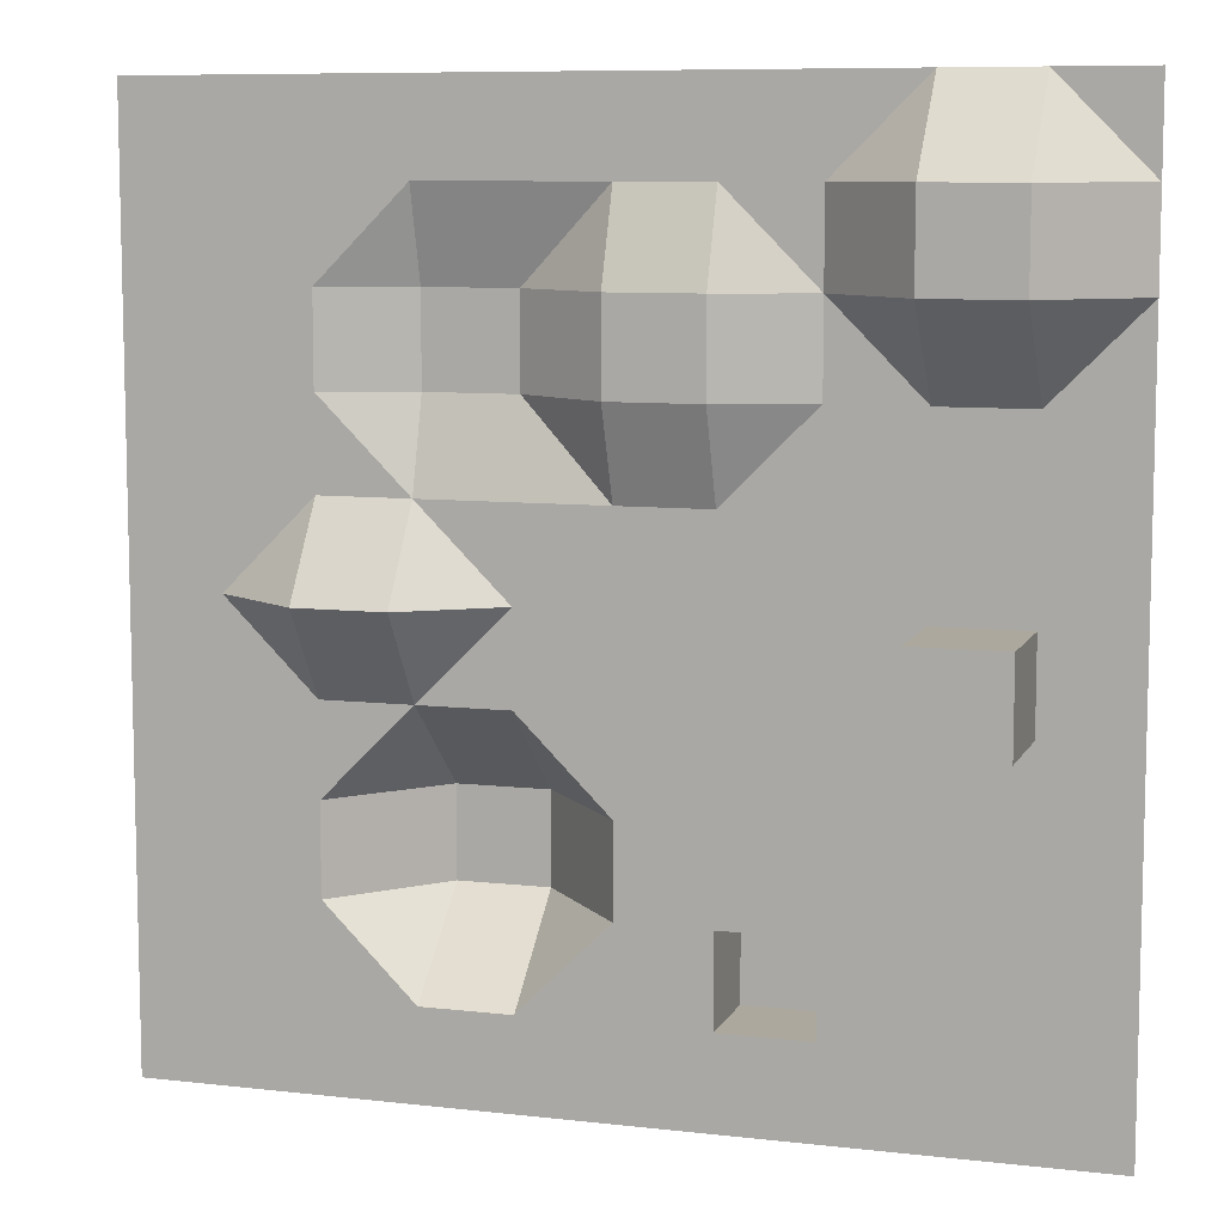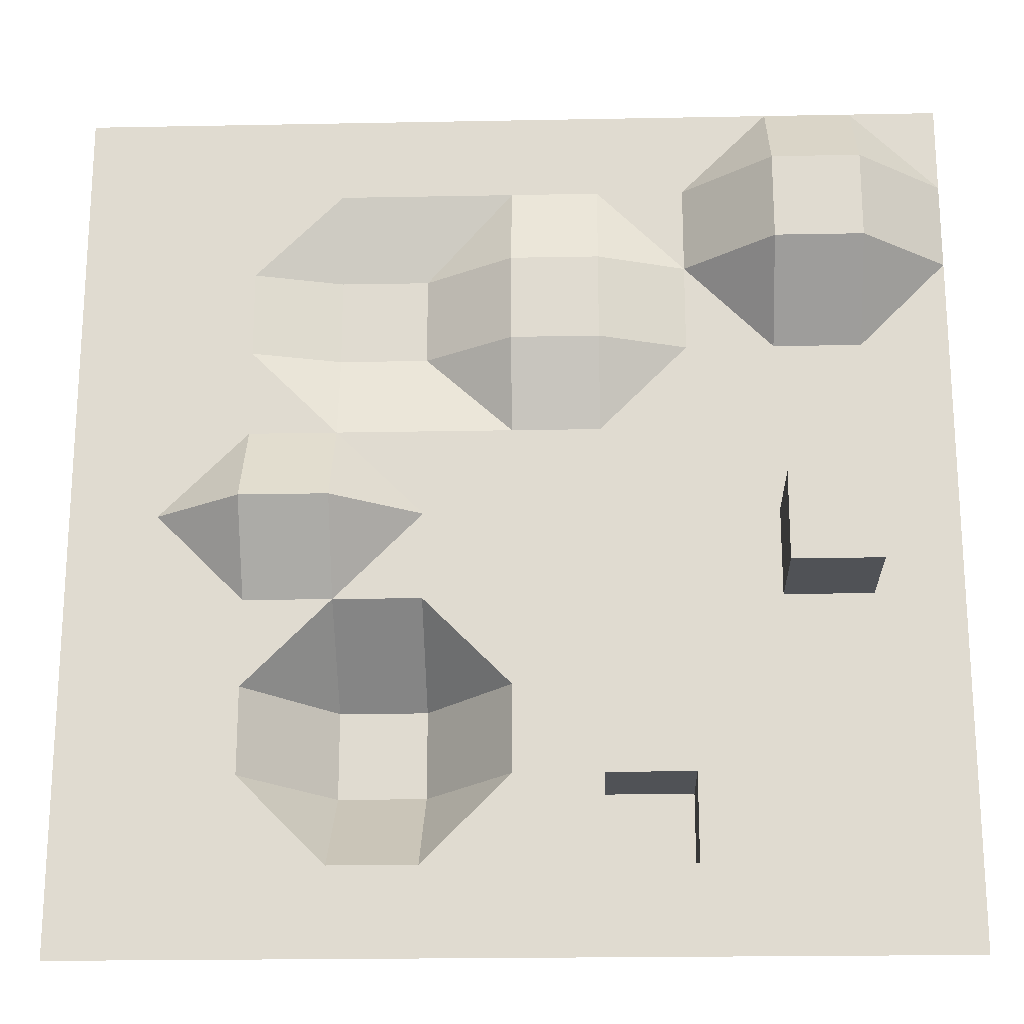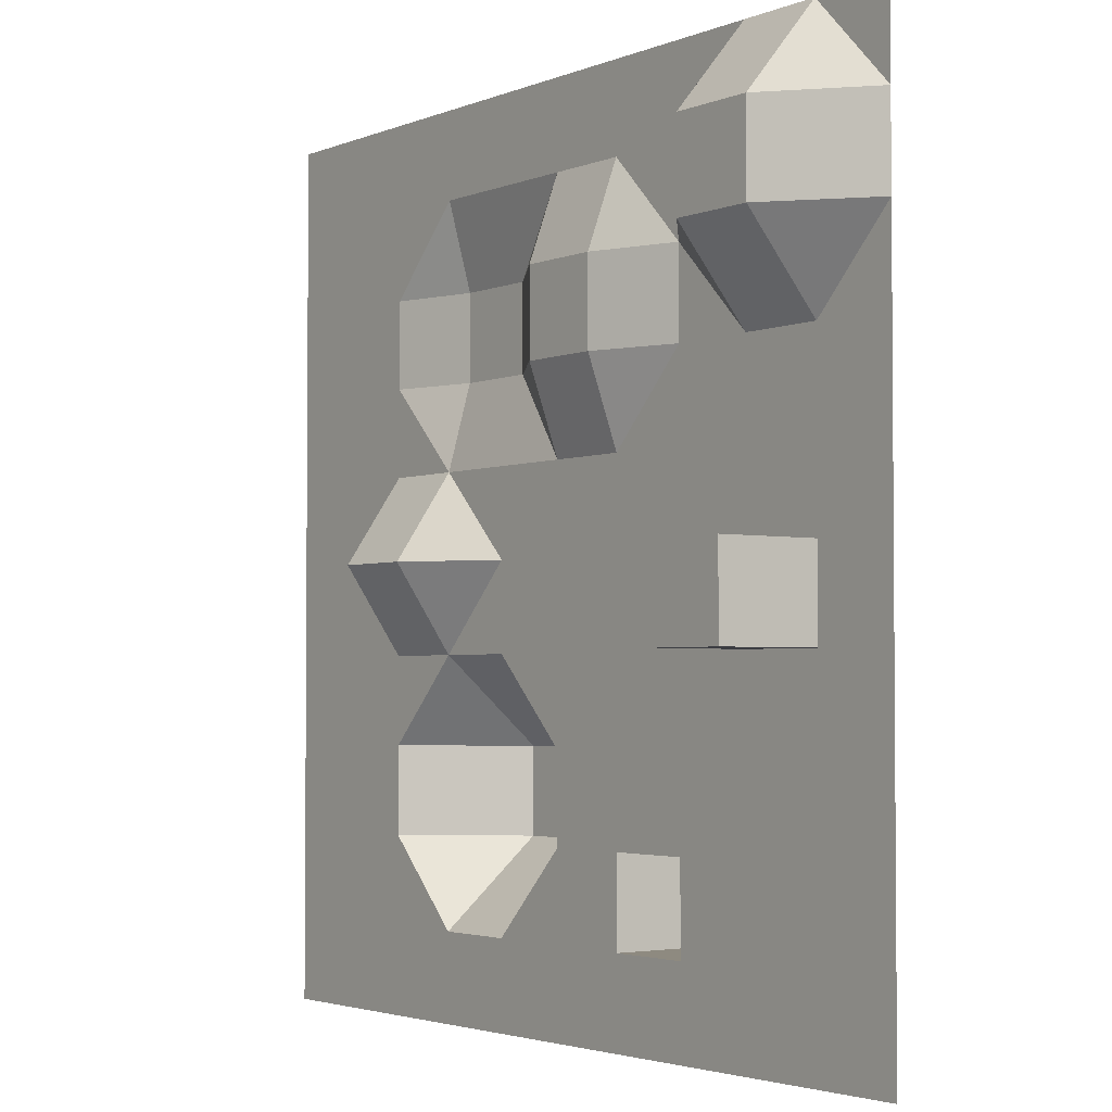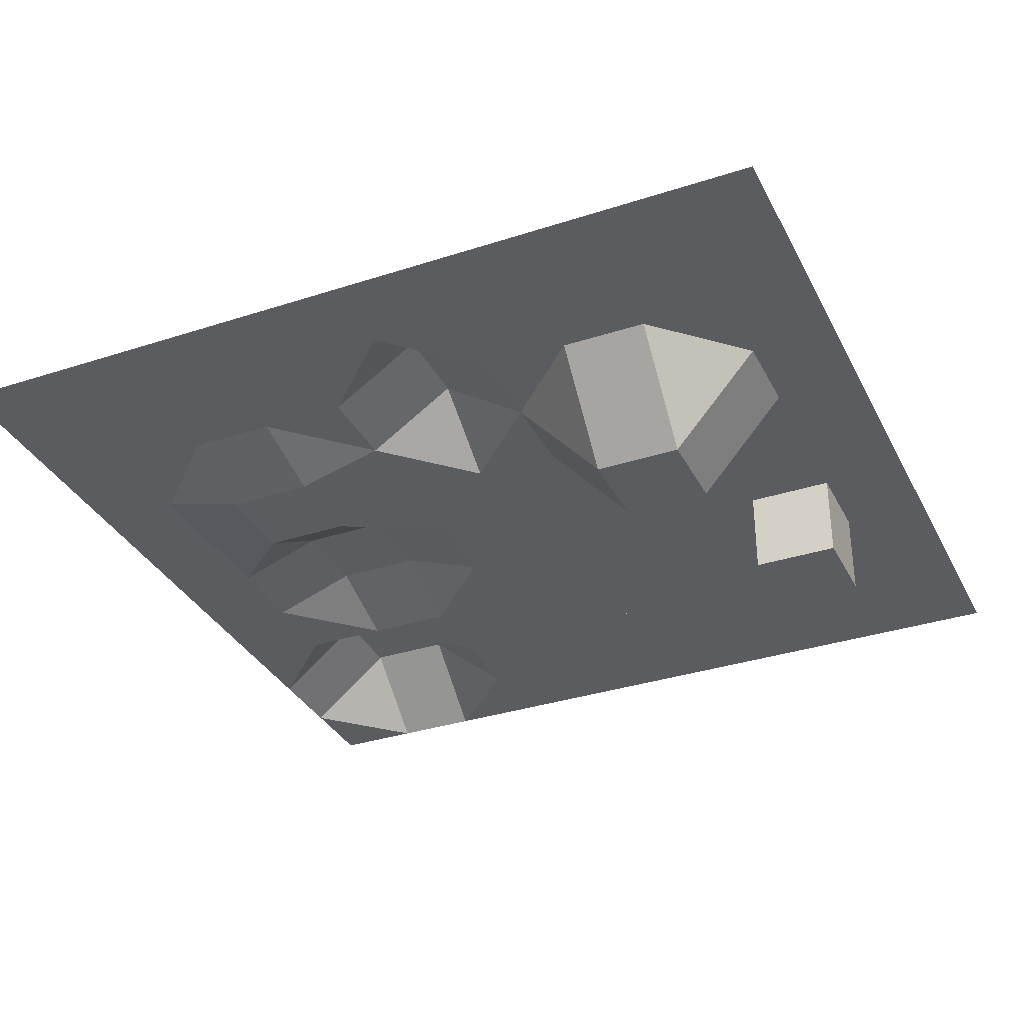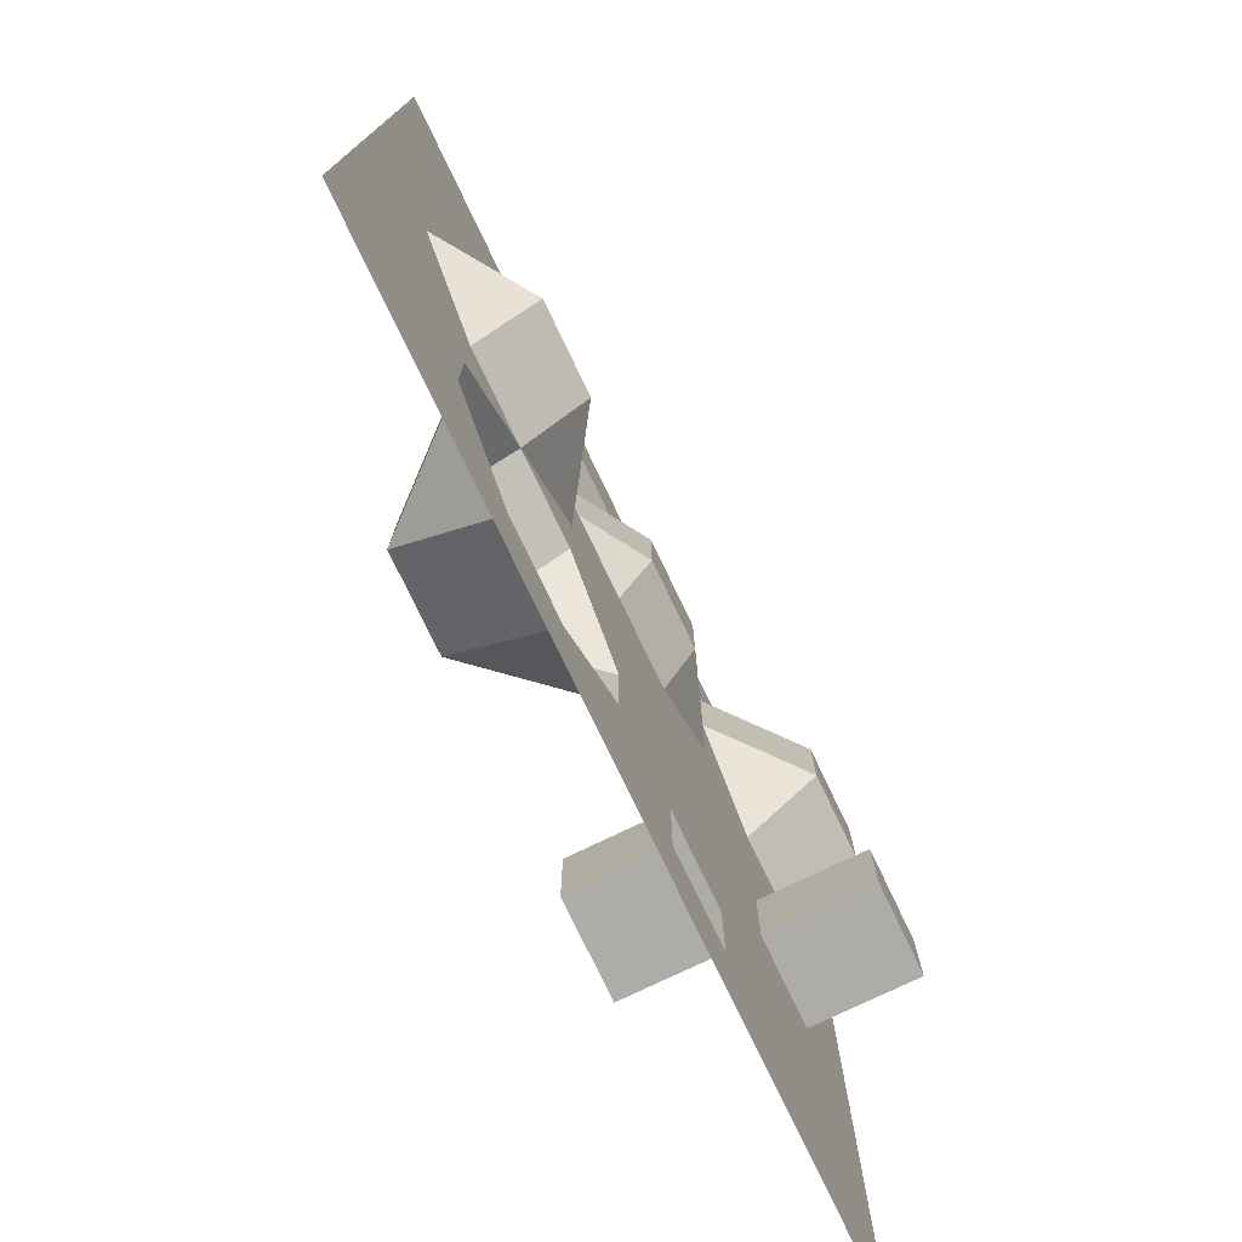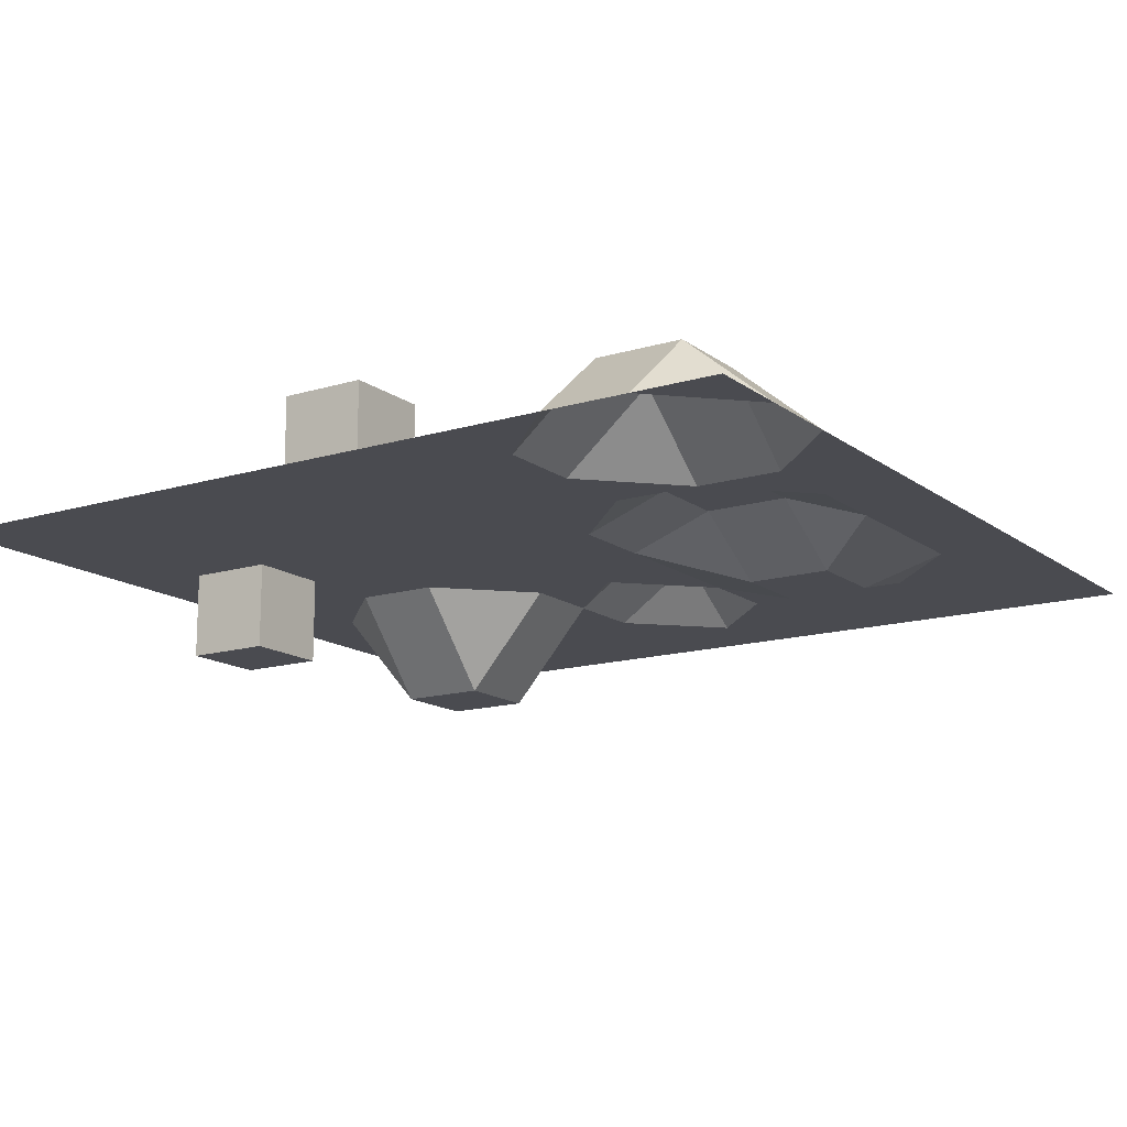
<metadata>
{"format":"obj","ext":"obj","renderer":"f3d","projection":"perspective","resolution":1024,"background":"white","views":[{"elev":8.6,"azim":-162.7,"up":"+Z"},{"elev":-20.6,"azim":-178.0,"up":"+Z"},{"elev":-2.9,"azim":-126.4,"up":"+Z"},{"elev":-33.8,"azim":113.9,"up":"+Y"},{"elev":-76.8,"azim":115.6,"up":"+Z"},{"elev":-14.6,"azim":-56.8,"up":"+Y"}]}
</metadata>
<code>
o グリッド_グリッド.001
v -5 0 5
v -4 0 5
v -3 0 5
v -2 0 5
v -1 0 5
v 0 0 5
v 1 0 5
v 2 0 5
v 3 0 5
v 4 0 5
v 5 0 5
v -5 0 4
v -4 0.8377 4
v -3 0.8377 4
v -2 0 4
v -1 0 4
v 0 0 4
v 1 0 4
v 2 0 4
v 3 0 4
v 4 0 4
v 5 0 4
v -5 0 3
v -4 0.8377 3
v -3 0.8377 3
v -2 0 3
v -1 0.3592 3
v 0 0.3592 3
v 1 -0.2747 3
v 2 -0.2747 3
v 3 0 3
v 4 0 3
v 5 0 3
v -5 0 2
v -4 0 2
v -3 0 2
v -2 0 2
v -1 0.3592 2
v 0 0.3592 2
v 1 -0.2747 2
v 2 -0.2747 2
v 3 0 2
v 4 0 2
v 5 0 2
v -5 0 1
v -4 0 1
v -3 0 1
v -2 0 1
v -1 0 1
v 0 0 1
v 1 0 1
v 2 0 1
v 3 0 1
v 4 0 1
v 5 0 1
v -5 0 0
v -4 0 0
v -3 0 0
v -2 0 0
v -1 0 0
v 0 0 0
v 1 0 0
v 2 0.6746 0
v 3 0.6746 0
v 4 0 0
v 5 0 0
v -5 0 -1
v -4 0 -1
v -3 0 -1
v -2 0 -1
v -1 0 -1
v 0 0 -1
v 1 0 -1
v 2 0 -1
v 3 0 -1
v 4 0 -1
v 5 0 -1
v -5 0 -2
v -4 0 -2
v -3 0 -2
v -2 0 -2
v -1 0 -2
v 0 0 -2
v 1 -1.142 -2
v 2 -1.142 -2
v 3 0 -2
v 4 0 -2
v 5 0 -2
v -5 0 -3
v -4 0 -3
v -3 0 -3
v -2 0 -3
v -1 0 -3
v 0 0 -3
v 1 -1.142 -3
v 2 -1.142 -3
v 3 0 -3
v 4 0 -3
v 5 0 -3
v -5 0 -4
v -4 0 -4
v -3 0 -4
v -2 0 -4
v -1 0 -4
v 0 0 -4
v 1 0 -4
v 2 0 -4
v 3 0 -4
v 4 0 -4
v 5 0 -4
v -5 0 -5
v -4 0 -5
v -3 0 -5
v -2 0 -5
v -1 0 -5
v 0 0 -5
v 1 0 -5
v 2 0 -5
v 3 0 -5
v 4 0 -5
v 5 0 -5
v -4 1.18 0
v -3 1.18 0
v -4 1.18 -1
v -3 1.18 -1
v -2 -1 -3
v -1 -1 -3
v -1 -1 -4
v -2 -1 -4
f 2 12 1
f 3 13 2
f 3 15 14
f 5 15 4
f 6 16 5
f 7 17 6
f 8 18 7
f 9 19 8
f 10 20 9
f 11 21 10
f 13 23 12
f 14 24 13
f 15 25 14
f 16 26 15
f 17 27 16
f 17 29 28
f 19 29 18
f 19 31 30
f 21 31 20
f 22 32 21
f 23 35 34
f 25 35 24
f 26 36 25
f 27 37 26
f 28 38 27
f 29 39 28
f 30 40 29
f 31 41 30
f 32 42 31
f 33 43 32
f 35 45 34
f 36 46 35
f 37 47 36
f 37 49 48
f 39 49 38
f 40 50 39
f 41 51 40
f 42 52 41
f 43 53 42
f 44 54 43
f 46 56 45
f 47 57 46
f 48 58 47
f 49 59 48
f 50 60 49
f 51 61 50
f 52 62 51
f 53 63 52
f 53 65 64
f 55 65 54
f 57 67 56
f 58 68 57
f 59 69 58
f 60 70 59
f 61 71 60
f 62 72 61
f 62 74 73
f 64 74 63
f 65 75 64
f 66 76 65
f 68 78 67
f 69 79 68
f 70 80 69
f 71 81 70
f 72 82 71
f 73 83 72
f 74 84 73
f 74 86 85
f 76 86 75
f 77 87 76
f 79 89 78
f 80 90 79
f 81 91 80
f 82 92 81
f 83 93 82
f 84 94 83
f 85 95 84
f 86 96 85
f 87 97 86
f 88 98 87
f 90 100 89
f 91 101 90
f 92 102 91
f 94 104 93
f 94 106 105
f 96 106 95
f 97 107 96
f 98 108 97
f 99 109 98
f 101 111 100
f 102 112 101
f 103 113 102
f 104 114 103
f 105 115 104
f 106 116 105
f 107 117 106
f 108 118 107
f 109 119 108
f 110 120 109
f 123 124 122
f 57 124 68
f 69 124 125
f 58 125 123
f 123 57 58
f 127 129 126
f 127 92 93
f 128 93 104
f 129 104 103
f 126 103 92
f 2 13 12
f 3 14 13
f 3 4 15
f 5 16 15
f 6 17 16
f 7 18 17
f 8 19 18
f 9 20 19
f 10 21 20
f 11 22 21
f 13 24 23
f 14 25 24
f 15 26 25
f 16 27 26
f 17 28 27
f 17 18 29
f 19 30 29
f 19 20 31
f 21 32 31
f 22 33 32
f 23 24 35
f 25 36 35
f 26 37 36
f 27 38 37
f 28 39 38
f 29 40 39
f 30 41 40
f 31 42 41
f 32 43 42
f 33 44 43
f 35 46 45
f 36 47 46
f 37 48 47
f 37 38 49
f 39 50 49
f 40 51 50
f 41 52 51
f 42 53 52
f 43 54 53
f 44 55 54
f 46 57 56
f 47 58 57
f 48 59 58
f 49 60 59
f 50 61 60
f 51 62 61
f 52 63 62
f 53 64 63
f 53 54 65
f 55 66 65
f 57 68 67
f 58 69 68
f 59 70 69
f 60 71 70
f 61 72 71
f 62 73 72
f 62 63 74
f 64 75 74
f 65 76 75
f 66 77 76
f 68 79 78
f 69 80 79
f 70 81 80
f 71 82 81
f 72 83 82
f 73 84 83
f 74 85 84
f 74 75 86
f 76 87 86
f 77 88 87
f 79 90 89
f 80 91 90
f 81 92 91
f 82 93 92
f 83 94 93
f 84 95 94
f 85 96 95
f 86 97 96
f 87 98 97
f 88 99 98
f 90 101 100
f 91 102 101
f 92 103 102
f 94 105 104
f 94 95 106
f 96 107 106
f 97 108 107
f 98 109 108
f 99 110 109
f 101 112 111
f 102 113 112
f 103 114 113
f 104 115 114
f 105 116 115
f 106 117 116
f 107 118 117
f 108 119 118
f 109 120 119
f 110 121 120
f 123 125 124
f 57 122 124
f 69 68 124
f 58 69 125
f 123 122 57
f 127 128 129
f 127 126 92
f 128 127 93
f 129 128 104
f 126 129 103

</code>
